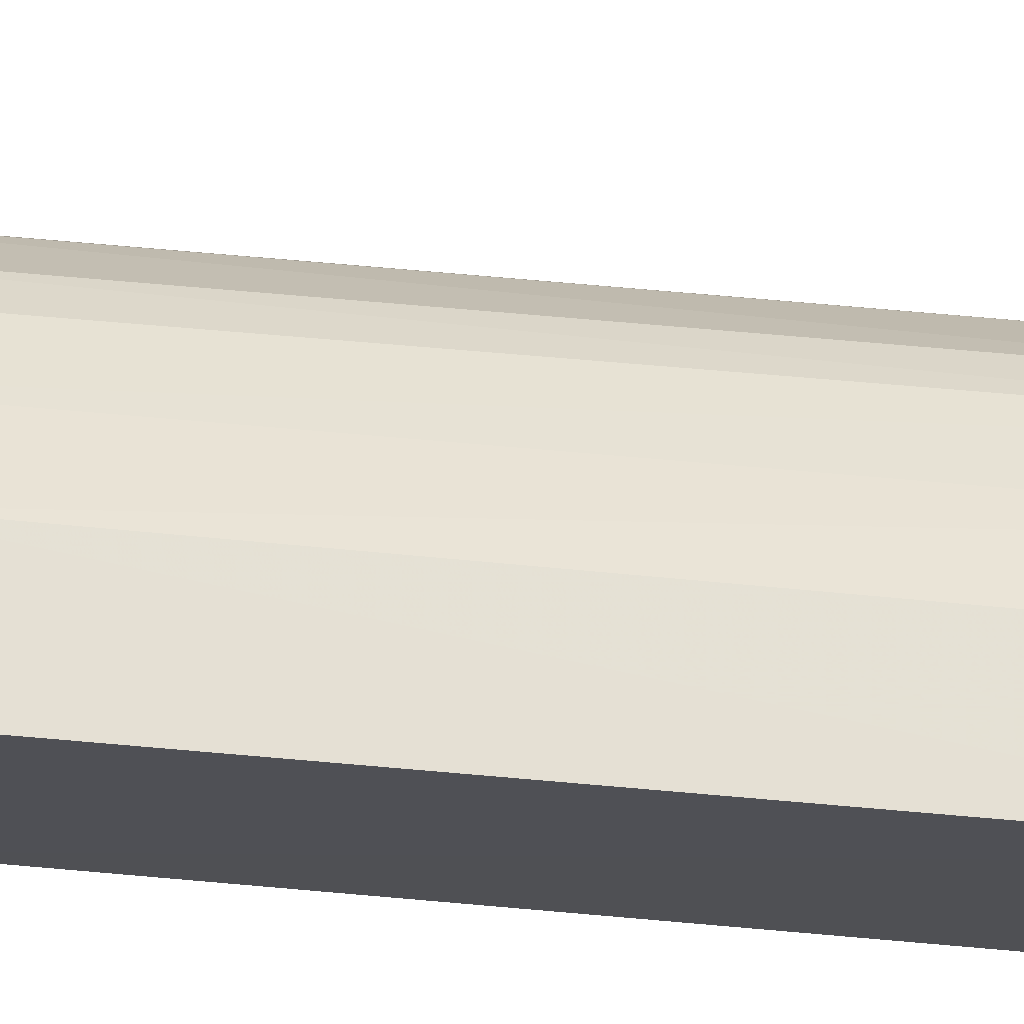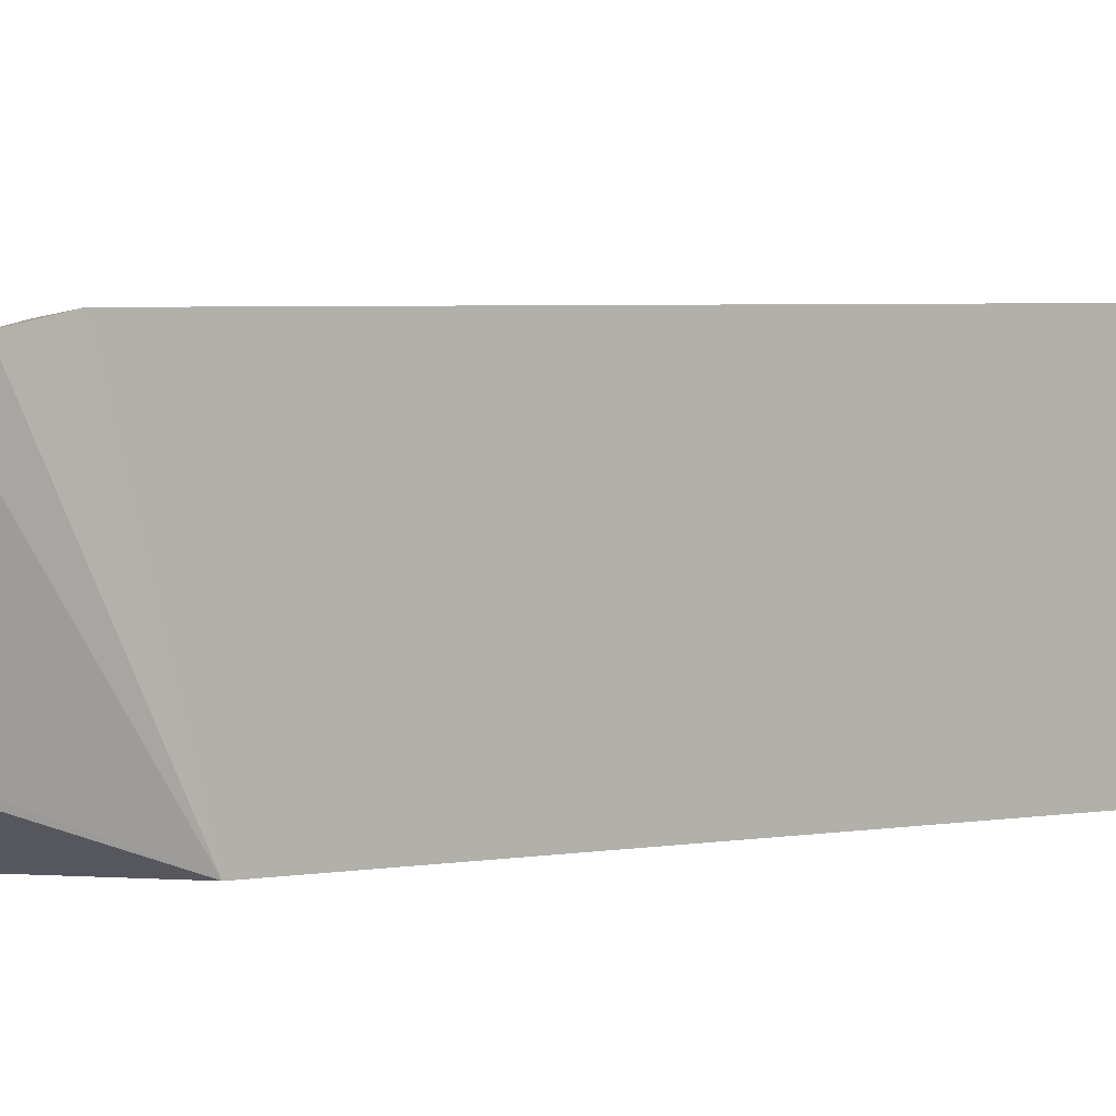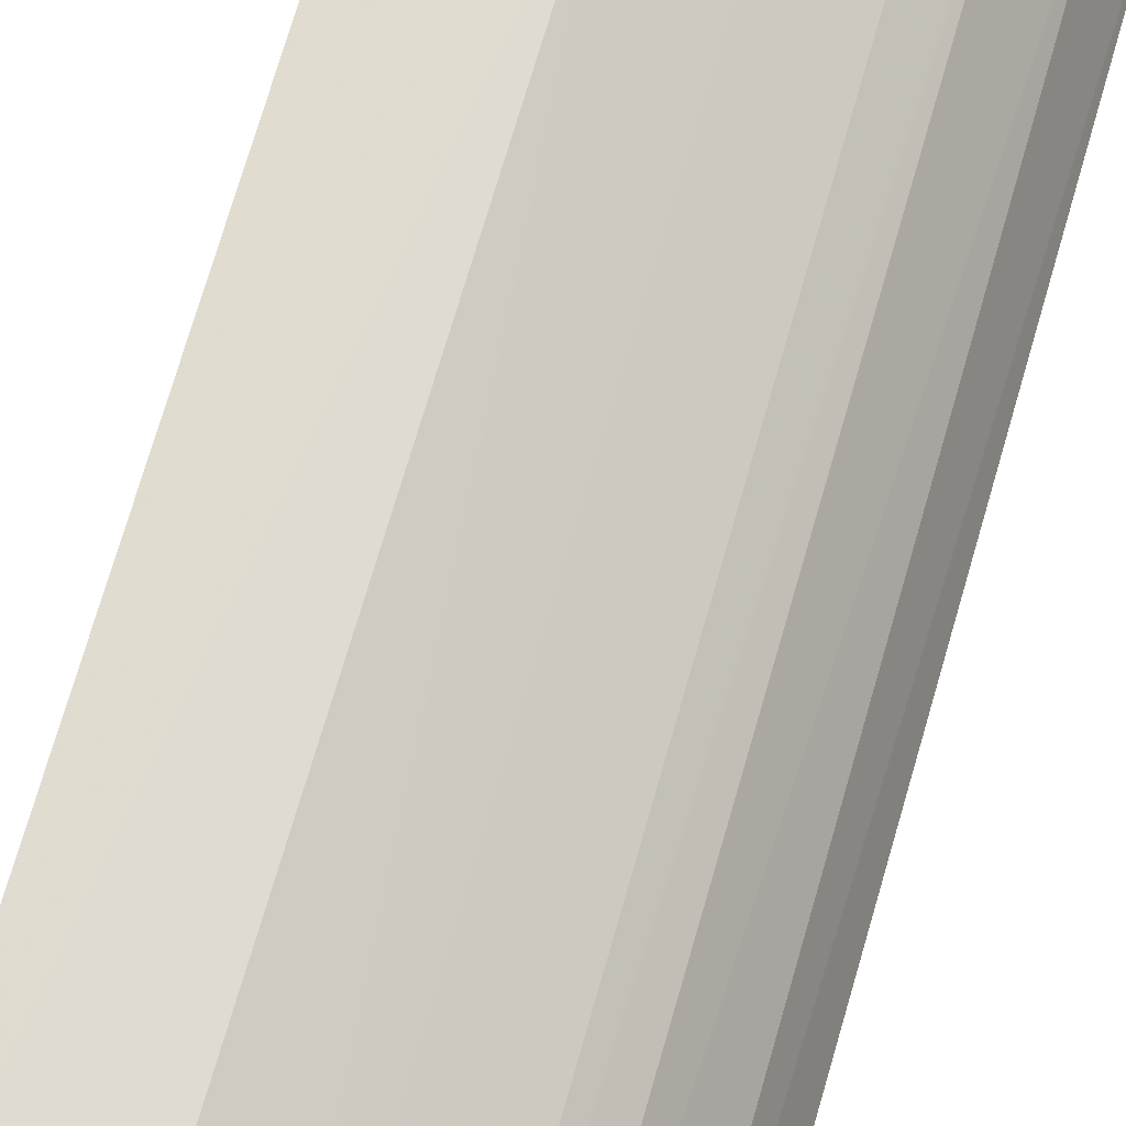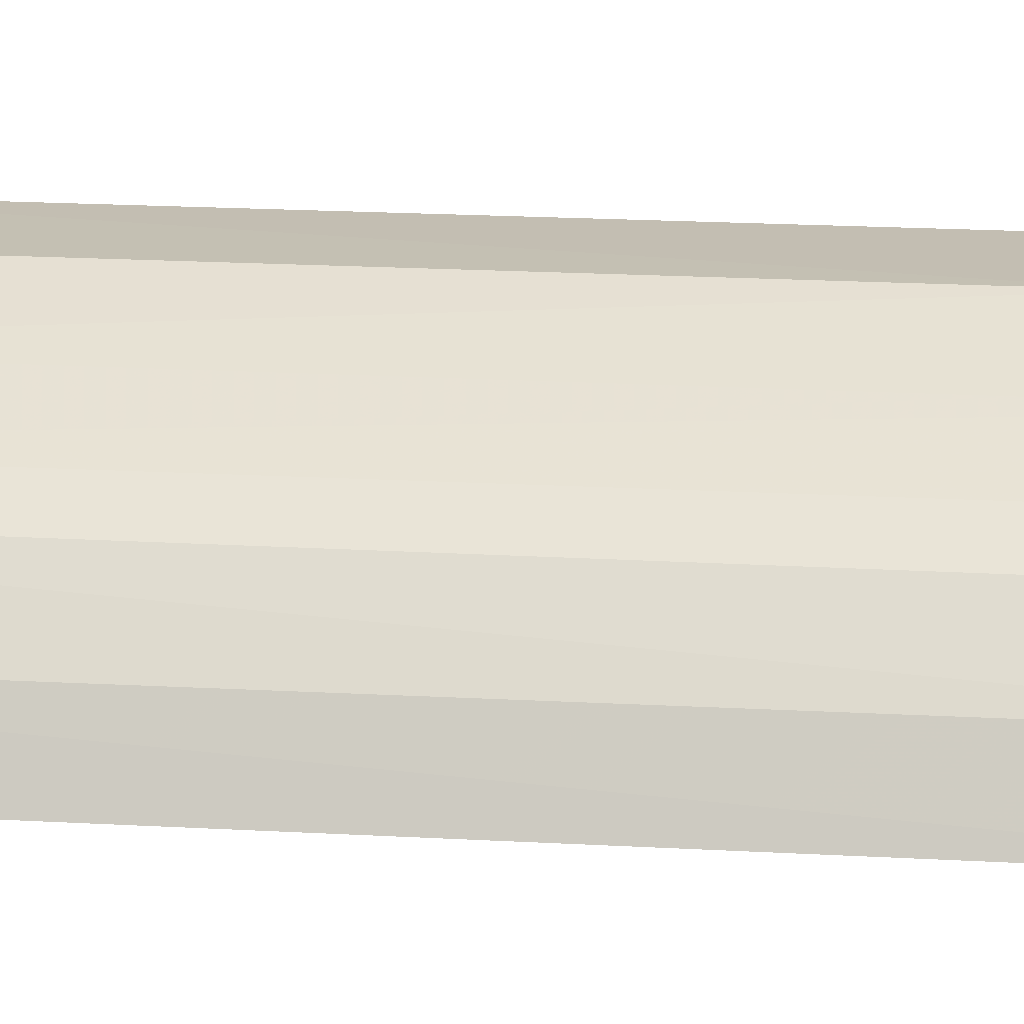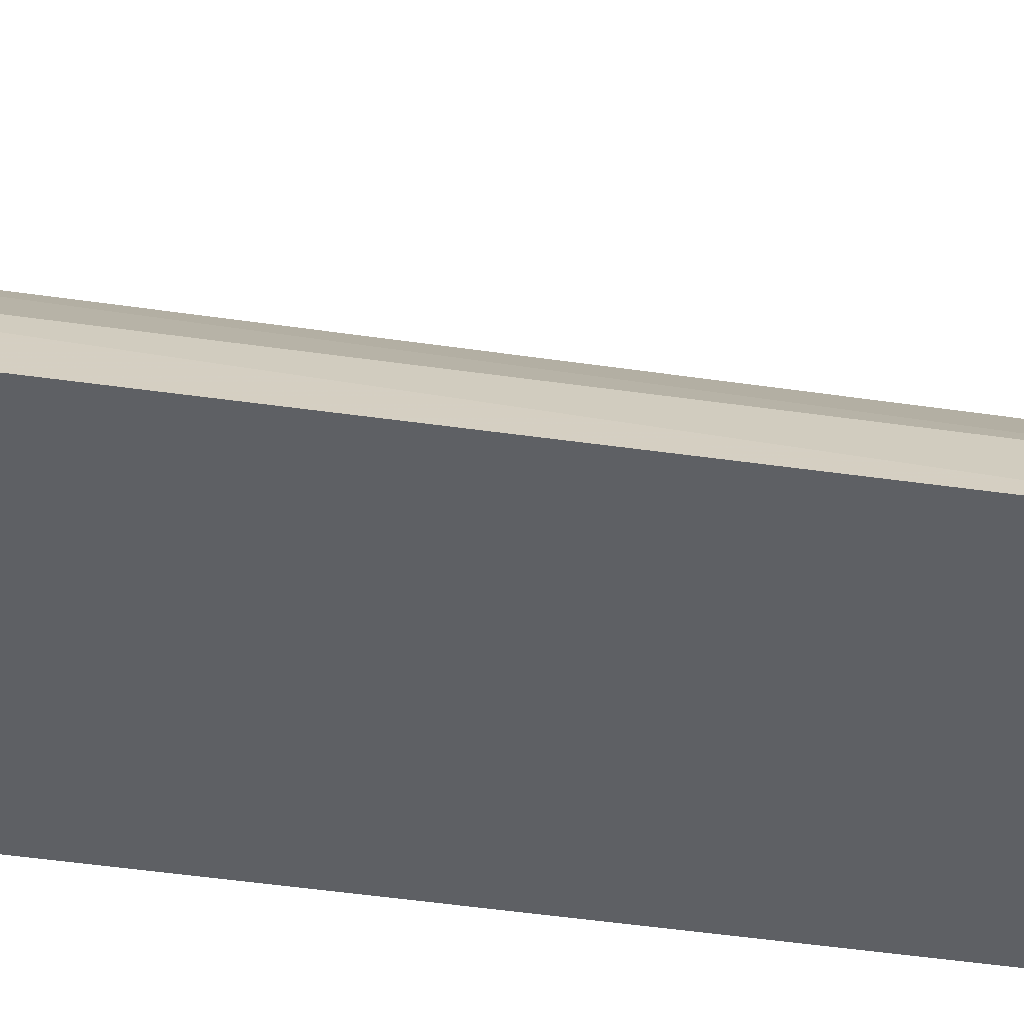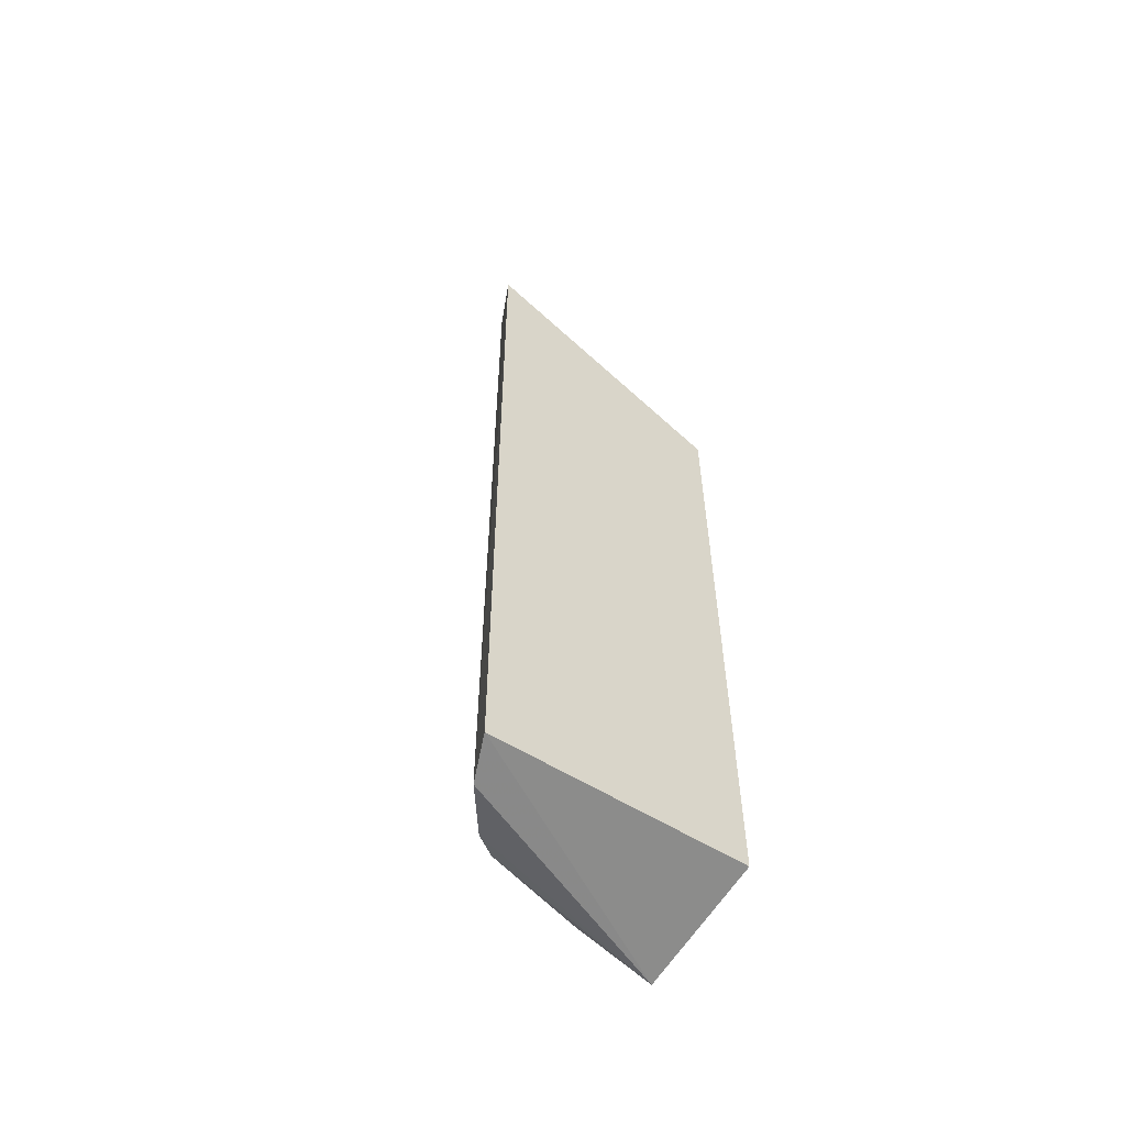
<metadata>
{"format":"obj","ext":"obj","renderer":"f3d","projection":"perspective","resolution":1024,"background":"white","views":[{"elev":69.5,"azim":95.1,"up":"+Y"},{"elev":2.5,"azim":49.7,"up":"+Y"},{"elev":69.6,"azim":-164.2,"up":"+Y"},{"elev":13.9,"azim":-81.9,"up":"+Y"},{"elev":-43.2,"azim":-100.0,"up":"+Y"},{"elev":-58.4,"azim":-32.5,"up":"+Z"}]}
</metadata>
<code>
v -0.1379 0.0665 0.1439
v -0.1379 0.0665 -0.2348
v -0.1361 0.1573 -0.1716
v -0.1949 0.1414 0.2012
v -0.2732 0.066 0.2201
v -0.1362 0.1565 0.1712
v -0.2721 0.06562 -0.236
v -0.2106 0.1179 0.2803
v -0.1791 0.1538 0.1421
v -0.1399 0.1398 -0.2435
v -0.2455 0.1139 -0.2354
v -0.256 0.0984 0.269
v -0.1425 0.1502 0.1981
v -0.1506 0.1547 0.1711
v -0.1778 0.1542 -0.1277
v -0.2627 0.08991 -0.2381
v -0.2077 0.1388 -0.2024
v -0.2368 0.1114 0.2681
v -0.2322 0.1237 0.2163
v -0.2037 0.1217 0.2724
v -0.1374 0.1529 0.1884
v -0.2628 0.09036 0.2222
v -0.1804 0.1392 -0.2306
v -0.1647 0.1549 -0.157
v -0.2077 0.1382 0.2007
v -0.2457 0.1129 0.2194
v -0.2332 0.1242 -0.2308
v -0.1519 0.1426 -0.2308
v -0.1506 0.1553 -0.1716
f 1 2 3
f 6 1 3
f 7 2 1
f 7 1 5
f 8 5 1
f 9 6 3
f 10 3 2
f 10 2 7
f 12 5 8
f 14 9 4
f 14 6 9
f 14 4 13
f 15 9 3
f 16 11 10
f 16 10 7
f 16 7 5
f 17 9 15
f 18 12 8
f 19 12 18
f 20 13 4
f 20 8 1
f 20 1 13
f 21 13 1
f 21 1 6
f 21 14 13
f 21 6 14
f 22 11 16
f 22 16 5
f 22 5 12
f 24 17 15
f 24 15 3
f 25 18 8
f 25 19 18
f 25 4 9
f 25 9 17
f 25 20 4
f 25 8 20
f 26 12 19
f 26 22 12
f 26 11 22
f 27 26 19
f 27 11 26
f 27 17 23
f 27 23 10
f 27 10 11
f 27 25 17
f 27 19 25
f 28 23 3
f 28 3 10
f 28 10 23
f 29 23 17
f 29 17 24
f 29 24 3
f 29 3 23

</code>
